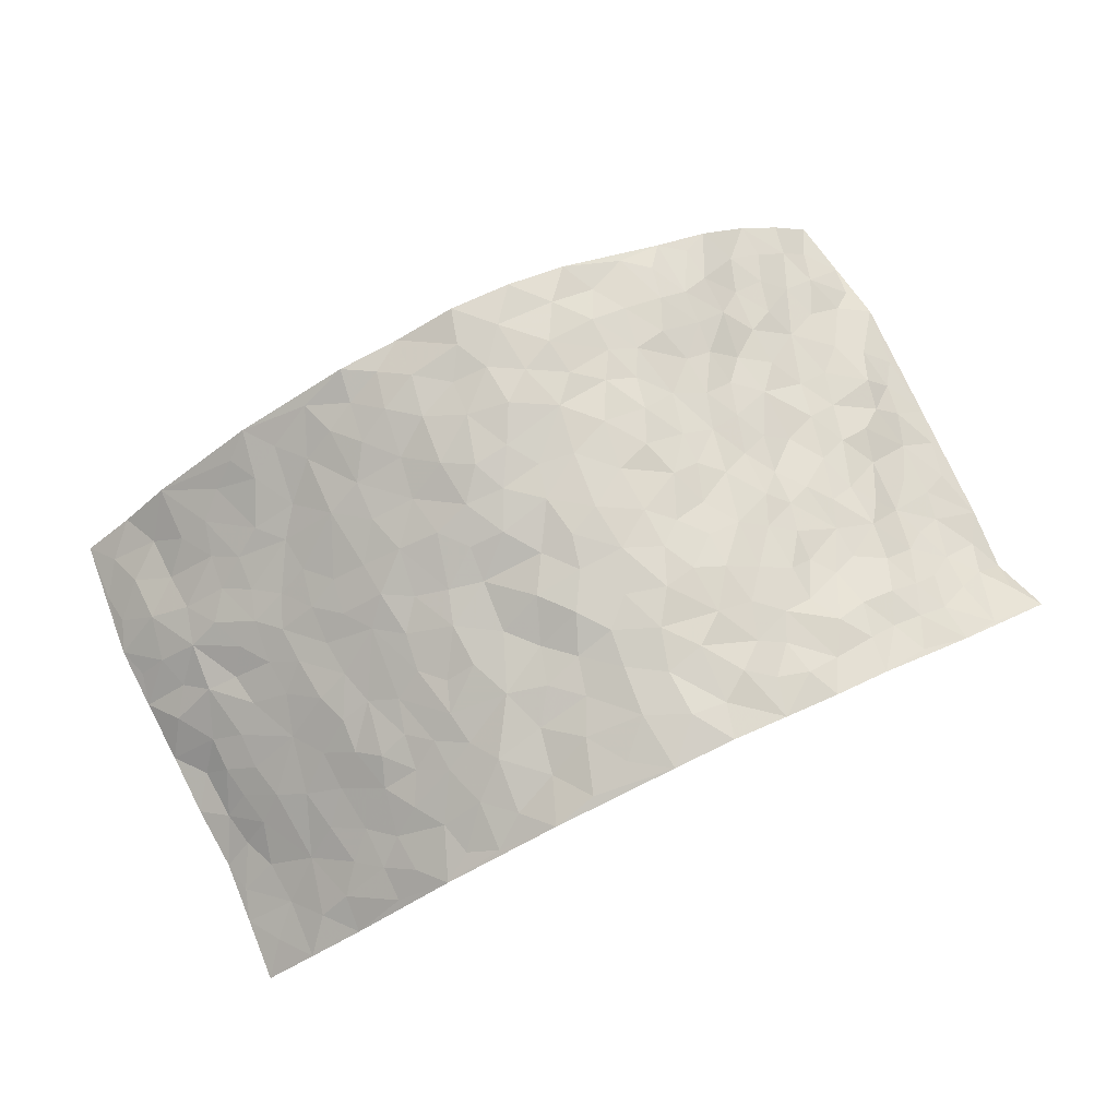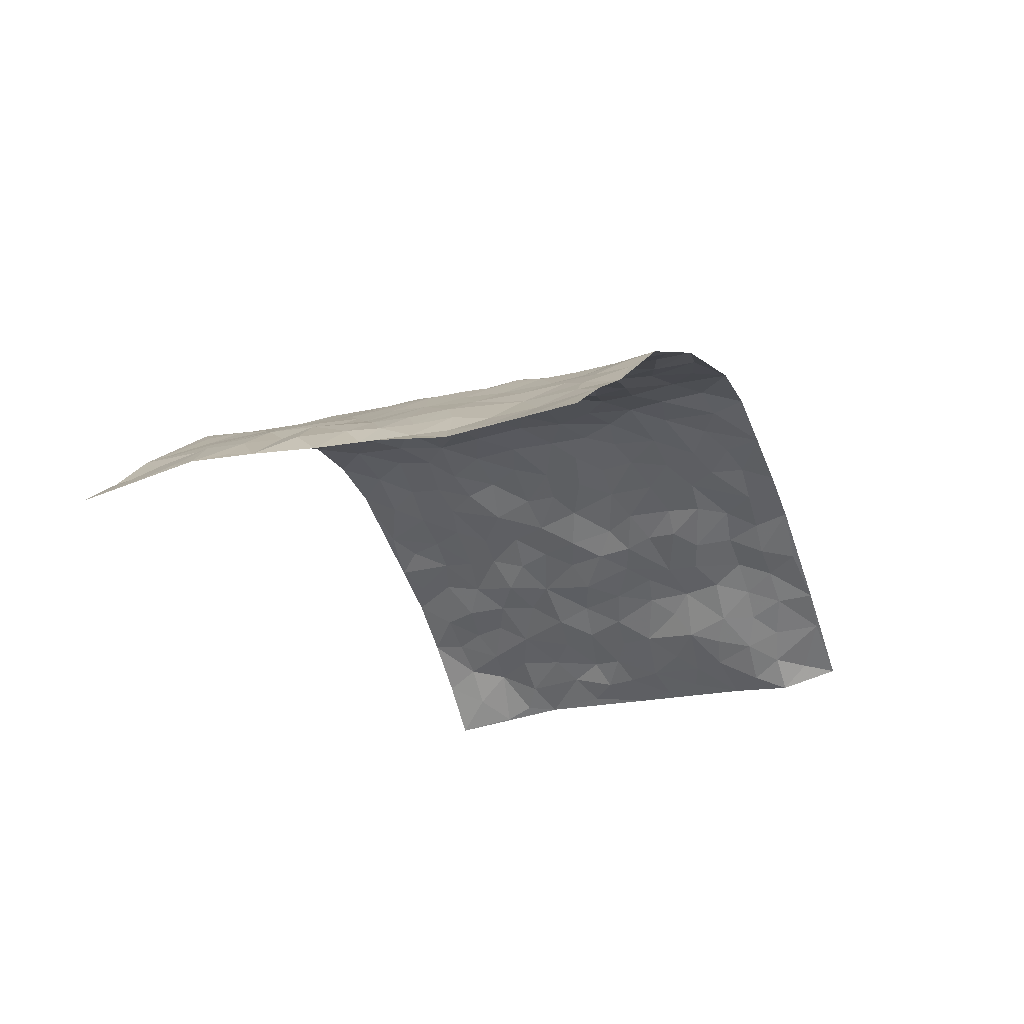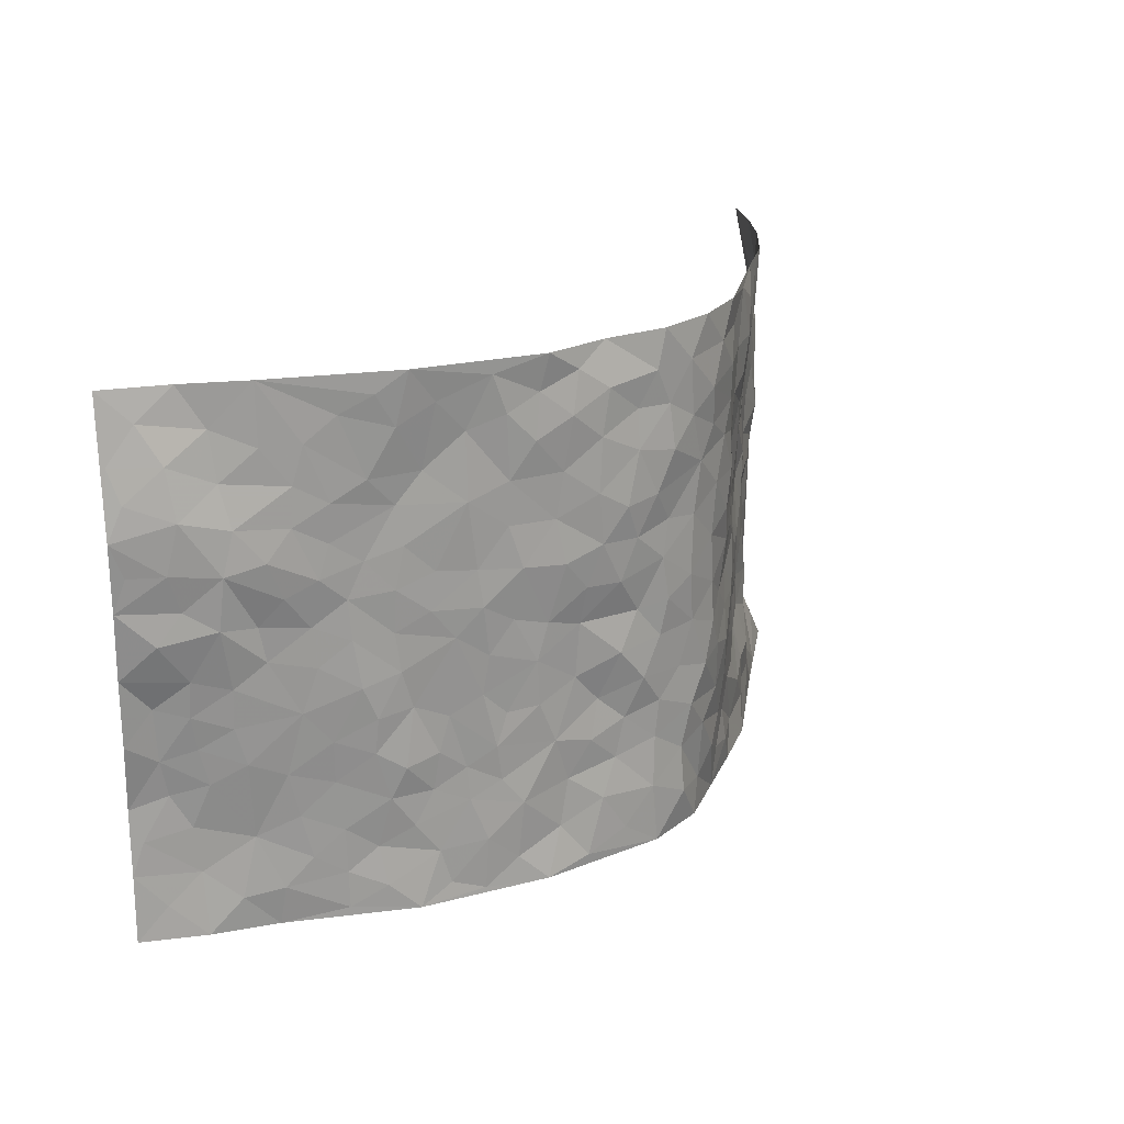
<metadata>
{"format":"obj","ext":"obj","renderer":"f3d","projection":"perspective","resolution":1024,"background":"white","views":[{"elev":77.4,"azim":-25.7,"up":"+Z"},{"elev":-21.3,"azim":-67.1,"up":"+Z"},{"elev":22.1,"azim":-48.9,"up":"+Y"}]}
</metadata>
<code>
v -0.886 0.007741 -0.2542
v -0.8709 1 -0.2714
v 0.8965 0.007447 -0.2355
v 0.8475 0.9921 -0.3007
v -0.7303 0.3959 -0.1476
v -0.8831 0.505 -0.2515
v -0.7785 0.3619 -0.1877
v 0.001382 -0.001418 0.1852
v -0.8726 0.2559 -0.2686
v -0.8274 0.3429 -0.2318
v -0.6752 0.004226 -0.1197
v -0.879 0.1318 -0.2612
v -0.6559 0.2955 -0.1026
v -0.7837 0.005368 -0.1826
v -0.7637 0.2923 -0.1796
v -0.4727 0.003206 0.02851
v -0.8585 0.1935 -0.2522
v -0.2856 0.1667 0.1074
v -0.7137 0.3251 -0.1372
v -0.7793 0.124 -0.1971
v -0.8355 0.06909 -0.2263
v -0.7294 0.06717 -0.1509
v -0.6241 0.1291 -0.08169
v -0.6687 0.07725 -0.1093
v -0.7865 0.2113 -0.2054
v -0.8144 0.2751 -0.2286
v -0.702 0.1802 -0.1426
v -0.6398 0.2119 -0.09425
v -0.7891 0.4924 -0.1824
v -0.88 0.3806 -0.2558
v -0.6722 1.003 -0.1165
v -0.5072 0.224 -0.004229
v 0.2592 0.1542 0.129
v -0.8907 0.7535 -0.2392
v -0.3529 0.3939 0.07337
v -0.7226 0.7563 -0.1301
v -0.7292 0.8338 -0.152
v -0.5483 0.4444 -0.02315
v -0.5607 0.6084 -0.03949
v -0.4647 1.001 0.02503
v -0.8705 0.6914 -0.2275
v -0.6137 0.5654 -0.07302
v -0.3743 0.7563 0.06531
v -0.4855 0.2812 0.01407
v -0.4365 0.226 0.02993
v -0.47 0.1633 0.01547
v -0.4254 0.639 0.03548
v -0.3541 0.5613 0.07907
v 0.1713 0.4714 0.1726
v -0.3217 0.2209 0.08718
v -0.2053 0.6113 0.1376
v -0.36 0.631 0.07159
v -0.2949 0.0576 0.1016
v -0.5846 0.7133 -0.05309
v -0.3789 0.1944 0.06237
v -0.798 0.6218 -0.1798
v -0.03466 0.3464 0.1769
v 0.06314 0.3373 0.181
v 0.2908 0.4487 0.1107
v -0.09163 0.5505 0.1667
v -0.1604 0.556 0.1466
v 0.09731 0.6295 0.1812
v -0.5899 0.3483 -0.05638
v -0.6892 0.577 -0.12
v -0.8646 0.8143 -0.2284
v -0.5248 0.131 -0.02199
v -0.3575 0.01263 0.07803
v -0.7298 0.4693 -0.145
v -0.5753 0.1743 -0.05207
v -0.5749 0.02023 -0.04702
v -0.2432 0.001404 0.1292
v -0.5748 0.09024 -0.04982
v -0.5189 0.05511 -0.006622
v -0.4157 0.03808 0.04905
v -0.432 0.1047 0.0384
v -0.8185 0.6902 -0.1854
v -0.8745 0.8771 -0.2501
v -0.6785 0.5118 -0.1141
v 0.007725 0.9992 0.1805
v -0.7441 0.679 -0.1346
v -0.5301 0.3165 -0.01578
v -0.4843 0.4626 0.006581
v 0.01027 0.5706 0.1811
v -0.04397 0.4819 0.1665
v 0.007784 0.4181 0.1786
v -0.1207 0.1267 0.1541
v -0.5319 0.6727 -0.02662
v -0.8378 0.5665 -0.2012
v -0.6818 0.6942 -0.09845
v -0.4278 0.2977 0.03761
v -0.5868 0.2693 -0.05968
v -0.4718 0.6915 0.00793
v -0.165 0.4856 0.1333
v -0.2545 0.4361 0.113
v -0.6044 0.6518 -0.05916
v -0.008349 0.115 0.1817
v -0.3978 0.5118 0.05398
v -0.3311 0.2882 0.08459
v -0.2325 0.5041 0.1186
v -0.1724 0.3817 0.1298
v -0.8872 0.6293 -0.2435
v -0.6555 0.6253 -0.08941
v -0.7512 0.5829 -0.1429
v -0.352 0.1106 0.08116
v -0.4908 0.5354 -0.0004508
v -0.6328 0.4091 -0.08334
v -0.1214 0.3236 0.1392
v -0.1429 0.2487 0.1426
v -0.4879 0.6142 0.00224
v 0.1142 0.7281 0.182
v 0.0009732 0.2131 0.1761
v -0.06655 0.2719 0.1573
v 0.009522 0.2866 0.1785
v -0.4091 0.3646 0.04498
v -0.1889 0.1833 0.1272
v -0.6082 0.4906 -0.06697
v -0.5259 0.3827 -0.01092
v -0.4653 0.3924 0.01449
v -0.2967 0.5251 0.09642
v -0.2506 0.3503 0.1143
v -0.3426 0.4681 0.0798
v -0.2189 0.2706 0.124
v -0.0873 0.4106 0.1649
v -0.5573 0.5341 -0.03408
v -0.08591 0.1966 0.1528
v -0.207 0.09235 0.1246
v -0.3813 0.2584 0.05821
v -0.8336 0.4432 -0.2314
v -0.7893 0.4248 -0.1888
v 0.09808 0.4203 0.1828
v 0.2129 0.2342 0.1558
v 0.08786 0.5152 0.1851
v 0.02384 0.4866 0.1837
v 0.1734 0.3901 0.1745
v 0.7191 0.4951 -0.1555
v 0.2219 0.431 0.1494
v 0.2689 0.3103 0.1362
v 0.1658 0.5658 0.1713
v 0.1306 0.9975 0.1761
v -0.2842 0.6209 0.1084
v 0.413 0.8767 0.06301
v 0.4661 0.9948 0.02009
v -0.2054 0.7814 0.1316
v -0.05156 0.8645 0.1684
v -0.3095 0.3487 0.0893
v -0.4367 0.5681 0.03304
v -0.07199 0.05064 0.1677
v -0.1564 0.02073 0.1502
v 0.1269 -0.0004377 0.1773
v 0.01958 0.8599 0.1827
v -0.01295 0.6995 0.1841
v 0.4036 0.1935 0.05061
v 0.3336 0.2869 0.0942
v 0.5399 0.5241 -0.05709
v 0.4862 0.5438 -0.01478
v 0.4394 0.1329 0.04294
v 0.4873 0.2249 -0.008838
v 0.3952 0.3592 0.05428
v 0.02684 0.6403 0.178
v -0.05604 0.627 0.1749
v -0.1423 0.7299 0.159
v -0.08386 0.693 0.1762
v -0.05545 0.7911 0.1761
v -0.1329 0.633 0.1602
v 0.02576 0.7743 0.1909
v 0.2494 0.9958 0.1429
v -0.01239 0.9271 0.1799
v -0.2602 0.8467 0.1174
v -0.1929 0.8807 0.1426
v -0.3034 0.7817 0.09535
v -0.2376 0.9983 0.1278
v -0.2194 0.6966 0.1258
v -0.3063 0.7012 0.09486
v -0.1339 0.8305 0.1576
v -0.113 0.9989 0.1439
v 0.2219 0.7435 0.1526
v 0.18 0.6653 0.1692
v 0.319 0.5925 0.09946
v 0.2614 0.5204 0.1347
v 0.269 0.6631 0.1365
v 0.4059 0.741 0.04938
v 0.3419 0.6802 0.07966
v 0.284 0.7304 0.122
v 0.07568 0.9285 0.1852
v 0.08501 0.8222 0.185
v 0.1526 0.8564 0.1786
v 0.2541 0.8707 0.1434
v 0.3155 0.7902 0.1034
v 0.2367 0.5932 0.1511
v -0.8028 0.8722 -0.1926
v -0.6318 0.8199 -0.08272
v -0.8 0.78 -0.1729
v -0.7677 1.002 -0.1988
v -0.8283 0.943 -0.2284
v -0.7323 0.9243 -0.1663
v -0.6733 0.8888 -0.1137
v -0.5632 0.9329 -0.04346
v -0.6135 0.8895 -0.07266
v -0.6389 0.7486 -0.08203
v -0.5252 0.8174 -0.01933
v -0.5804 0.7842 -0.04944
v -0.4828 0.9036 0.008895
v -0.371 0.8799 0.05853
v -0.5131 0.9635 -0.006646
v -0.4359 0.8189 0.01934
v -0.4197 0.9385 0.03947
v -0.3313 0.9738 0.08501
v -0.4789 0.7637 -0.002842
v -0.3078 0.9019 0.09482
v -0.248 0.9307 0.1152
v 0.1622 0.7832 0.1718
v 0.2568 0.8015 0.1392
v 0.1947 0.9311 0.1641
v 0.3826 0.8084 0.07371
v 0.3308 0.8776 0.09798
v 0.3709 0.9794 0.07591
v 0.2864 0.9346 0.1192
v 0.4275 0.9451 0.05222
v 0.3662 0.4911 0.07151
v 0.318 0.5263 0.1005
v 0.4526 0.601 0.01003
v 0.4111 0.6612 0.04343
v 0.3858 0.5851 0.05352
v 0.3432 0.1872 0.08634
v 0.4511 0.3321 0.01402
v 0.4282 0.5196 0.01879
v 0.3387 0.3856 0.09352
v -0.1178 0.916 0.1602
v -0.1755 0.9583 0.1394
v 0.3127 0.1299 0.09843
v 0.5788 0.01418 -0.03629
v 0.2071 0.3301 0.1622
v 0.2705 0.382 0.1289
v 0.54 0.246 -0.04207
v 0.6758 0.9973 -0.1179
v 0.8714 0.2492 -0.2668
v 0.4685 0.8087 0.01965
v 0.6535 0.4862 -0.1187
v 0.4614 0.7435 0.0149
v 0.8759 0.4987 -0.2642
v 0.6184 0.2937 -0.08047
v 0.4708 0.465 -0.008365
v 0.6952 0.3103 -0.162
v 0.5194 0.4137 -0.03073
v 0.475 0.0009182 0.03287
v 0.09565 0.2491 0.1875
v 0.4845 0.07578 0.01861
v 0.1419 0.3159 0.1833
v 0.3994 0.2639 0.05449
v 0.7768 0.2645 -0.2163
v 0.5889 0.4603 -0.0745
v 0.545 0.08164 -0.02473
v 0.4255 0.4236 0.0349
v 0.5612 0.3702 -0.05272
v 0.2852 0.2295 0.1219
v 0.4467 0.2688 0.01266
v 0.262 0.0754 0.1248
v 0.3587 -0.001352 0.08191
v 0.2422 -0.001124 0.1298
v 0.2052 0.111 0.1561
v 0.07221 0.1667 0.1835
v 0.1503 0.1863 0.1741
v 0.5776 0.1476 -0.03826
v 0.6988 0.4221 -0.1574
v 0.6764 0.2203 -0.1364
v 0.6109 0.0807 -0.05938
v 0.6142 0.3837 -0.08714
v 0.6545 0.3387 -0.1162
v 0.7889 0.3256 -0.2214
v 0.6754 0.5661 -0.1367
v 0.641 0.1455 -0.08906
v 0.6957 0.1499 -0.1366
v 0.7499 0.367 -0.1964
v 0.8416 0.3486 -0.2462
v 0.791 0.4382 -0.2211
v 0.5372 0.3114 -0.04292
v 0.7459 0.1067 -0.1663
v 0.3271 0.06017 0.09917
v 0.3961 0.06593 0.05682
v 0.07523 0.07491 0.19
v 0.1457 0.06953 0.1682
v 0.8793 0.748 -0.2612
v 0.676 0.07906 -0.1101
v 0.6077 0.2154 -0.07114
v 0.8591 0.4236 -0.2556
v 0.8147 0.5078 -0.2246
v 0.7219 0.2496 -0.1782
v 0.5059 0.1474 0.000108
v 0.6842 0.001806 -0.1032
v 0.4682 0.3915 9.835e-05
v 0.8529 0.06755 -0.2263
v 0.865 0.1233 -0.2743
v 0.7518 0.1797 -0.1916
v 0.806 0.1245 -0.218
v 0.7659 0.01149 -0.1559
v 0.8311 0.1872 -0.2507
v 0.6105 0.5542 -0.08768
v 0.6285 0.631 -0.1084
v 0.5384 0.6339 -0.04744
v 0.7489 0.6894 -0.1743
v 0.5821 0.7697 -0.06806
v 0.8601 0.6233 -0.2491
v 0.6956 0.6398 -0.1477
v 0.7798 0.5932 -0.1825
v 0.6654 0.7416 -0.1303
v 0.7669 0.5291 -0.1851
v 0.8241 0.573 -0.2275
v 0.8076 0.6579 -0.2084
v 0.5871 0.6904 -0.07478
v 0.5197 0.7222 -0.03979
v 0.4744 0.6719 -0.004758
v 0.7748 0.8495 -0.1885
v 0.6556 0.8695 -0.1066
v 0.7358 0.7744 -0.1698
v 0.8067 0.7749 -0.2206
v 0.7093 0.8424 -0.1522
v 0.8609 0.87 -0.2791
v 0.6378 0.8005 -0.09999
v 0.851 0.8082 -0.2569
v 0.6819 0.9302 -0.1225
v 0.7662 0.9952 -0.2062
v 0.5767 0.9966 -0.03883
v 0.7457 0.9239 -0.1731
v 0.8035 0.9231 -0.2399
v 0.6135 0.9333 -0.07631
v 0.5286 0.8986 -0.01076
v 0.4717 0.8781 0.02488
v 0.5221 0.967 -0.00859
v 0.534 0.8194 -0.02642
v 0.5873 0.8595 -0.06835
f 29 6 128
f 12 21 20
f 26 10 9
f 55 45 46
f 27 19 15
f 26 9 17
f 101 6 88
f 12 1 21
f 7 15 19
f 125 86 96
f 84 123 85
f 129 29 128
f 25 27 15
f 12 20 17
f 73 75 66
f 22 14 11
f 26 17 25
f 9 12 17
f 25 15 26
f 5 129 7
f 52 146 48
f 55 18 50
f 7 19 5
f 20 27 25
f 124 82 105
f 41 76 34
f 20 14 22
f 14 20 21
f 14 21 1
f 24 22 11
f 24 27 22
f 72 66 69
f 69 32 91
f 70 24 11
f 24 23 27
f 17 20 25
f 27 20 22
f 10 15 7
f 10 26 15
f 23 28 27
f 27 13 19
f 28 23 69
f 13 27 28
f 119 121 94
f 10 7 129
f 6 30 128
f 9 10 30
f 36 192 80
f 80 102 89
f 118 81 44
f 64 103 78
f 115 126 86
f 45 32 46
f 91 63 13
f 129 68 29
f 95 87 54
f 95 54 199
f 202 40 204
f 82 97 105
f 29 88 6
f 18 55 104
f 148 126 71
f 38 82 124
f 50 18 122
f 117 82 38
f 5 19 106
f 82 117 118
f 80 64 102
f 127 45 55
f 194 77 190
f 98 35 114
f 39 124 105
f 127 50 98
f 106 19 13
f 66 75 46
f 39 95 42
f 63 117 38
f 95 89 102
f 101 56 76
f 51 140 99
f 18 53 126
f 62 83 132
f 45 127 90
f 112 113 57
f 103 29 68
f 130 85 58
f 109 39 105
f 35 94 121
f 113 246 58
f 151 165 163
f 120 100 94
f 114 127 98
f 192 190 65
f 95 39 87
f 36 191 37
f 67 104 74
f 56 101 88
f 13 63 106
f 192 34 76
f 268 241 243
f 108 115 125
f 93 84 60
f 133 84 85
f 156 288 157
f 101 76 41
f 80 103 64
f 105 97 146
f 99 61 51
f 92 109 47
f 125 96 111
f 158 227 153
f 75 104 55
f 69 66 32
f 81 91 32
f 106 78 68
f 42 64 78
f 77 34 65
f 24 70 72
f 75 73 16
f 16 71 67
f 2 34 77
f 13 28 91
f 103 56 88
f 56 80 76
f 72 69 23
f 11 16 70
f 16 73 70
f 16 67 74
f 115 18 126
f 24 72 23
f 73 72 70
f 16 74 75
f 72 73 66
f 32 45 44
f 84 83 60
f 66 46 32
f 78 106 116
f 117 63 81
f 67 53 104
f 103 68 78
f 69 91 28
f 36 80 89
f 106 38 116
f 106 68 5
f 81 118 117
f 62 132 138
f 32 44 81
f 53 67 71
f 57 58 85
f 123 100 107
f 93 60 61
f 33 230 224
f 8 96 147
f 132 133 130
f 140 48 119
f 93 100 123
f 122 98 50
f 164 60 160
f 53 71 126
f 125 112 108
f 193 194 195
f 75 55 46
f 63 91 81
f 56 103 80
f 196 198 31
f 18 104 53
f 121 48 97
f 38 106 63
f 118 97 82
f 97 35 121
f 51 172 140
f 130 134 49
f 87 39 109
f 288 252 263
f 97 114 35
f 47 43 92
f 57 113 58
f 248 130 58
f 34 101 41
f 114 90 127
f 116 124 42
f 145 94 35
f 118 114 97
f 167 79 175
f 98 145 35
f 85 123 57
f 43 47 52
f 199 36 89
f 42 78 116
f 159 83 62
f 88 29 103
f 74 104 75
f 118 44 90
f 173 140 172
f 42 95 102
f 190 192 37
f 65 190 77
f 89 95 199
f 125 111 112
f 92 87 109
f 18 115 122
f 177 180 176
f 112 57 107
f 109 105 146
f 93 94 100
f 285 286 275
f 96 86 147
f 137 232 131
f 57 123 107
f 87 92 208
f 49 134 136
f 132 130 49
f 161 164 162
f 50 127 55
f 122 108 107
f 122 107 100
f 48 140 52
f 118 90 114
f 99 119 94
f 123 84 93
f 36 37 192
f 48 121 119
f 120 122 100
f 39 42 124
f 38 124 116
f 248 58 246
f 44 45 90
f 98 122 120
f 146 52 47
f 94 93 99
f 168 209 170
f 212 183 188
f 202 197 200
f 42 102 64
f 107 108 112
f 99 93 61
f 8 280 96
f 112 111 113
f 125 115 86
f 115 108 122
f 128 30 10
f 5 68 129
f 10 129 128
f 132 49 138
f 83 84 133
f 130 133 85
f 83 133 132
f 248 134 130
f 156 152 224
f 151 110 165
f 212 186 211
f 153 224 249
f 254 251 244
f 246 261 262
f 225 158 249
f 49 136 179
f 185 184 150
f 214 188 181
f 181 188 182
f 161 163 174
f 143 170 172
f 110 211 185
f 184 79 167
f 174 228 169
f 62 110 159
f 163 150 144
f 210 169 229
f 170 143 168
f 176 211 110
f 98 120 145
f 94 145 120
f 48 146 97
f 109 146 47
f 148 86 126
f 147 86 148
f 71 8 148
f 8 147 148
f 244 276 254
f 232 136 134
f 174 143 161
f 60 83 160
f 163 162 151
f 159 160 83
f 261 281 262
f 259 281 149
f 219 220 59
f 246 113 111
f 33 255 131
f 157 256 152
f 137 255 153
f 230 278 279
f 262 260 33
f 154 155 242
f 131 255 137
f 248 131 232
f 281 280 149
f 259 258 278
f 220 179 59
f 159 151 160
f 162 160 151
f 164 61 60
f 228 174 144
f 144 174 163
f 159 110 151
f 161 172 164
f 186 184 185
f 161 162 163
f 61 164 51
f 160 162 164
f 187 217 213
f 150 163 165
f 205 202 200
f 79 184 139
f 170 43 173
f 174 169 143
f 161 143 172
f 167 144 150
f 176 180 183
f 172 170 173
f 223 226 221
f 185 150 165
f 99 140 119
f 207 206 203
f 172 51 164
f 43 52 173
f 173 52 140
f 167 175 228
f 228 229 169
f 210 168 169
f 177 110 62
f 189 138 179
f 62 138 177
f 136 232 233
f 181 182 222
f 150 184 167
f 178 180 189
f 49 179 138
f 177 138 189
f 180 178 182
f 178 179 220
f 307 308 304
f 222 223 221
f 215 187 188
f 176 183 212
f 187 213 186
f 214 215 188
f 185 211 186
f 237 181 239
f 182 188 183
f 110 185 165
f 216 215 141
f 211 176 212
f 182 183 180
f 176 110 177
f 213 184 186
f 178 189 179
f 177 189 180
f 195 190 37
f 197 198 200
f 195 194 190
f 34 192 65
f 80 192 76
f 37 196 195
f 194 2 77
f 193 2 194
f 196 37 191
f 31 193 195
f 198 196 191
f 31 195 196
f 199 201 191
f 197 204 31
f 198 191 201
f 31 198 197
f 201 199 54
f 36 199 191
f 54 208 201
f 208 43 205
f 208 54 87
f 198 201 200
f 206 205 203
f 43 170 203
f 210 207 209
f 40 202 206
f 31 204 40
f 197 202 204
f 208 205 200
f 43 203 205
f 205 206 202
f 203 209 207
f 171 40 207
f 40 206 207
f 208 200 201
f 43 208 92
f 170 209 203
f 168 143 169
f 207 210 171
f 168 210 209
f 188 187 212
f 212 187 186
f 166 139 213
f 184 213 139
f 237 214 181
f 215 214 141
f 216 141 218
f 213 217 166
f 142 166 216
f 217 216 166
f 187 215 217
f 216 217 215
f 237 141 214
f 142 216 218
f 223 222 182
f 179 136 59
f 223 220 219
f 267 238 251
f 237 327 141
f 223 182 178
f 158 290 253
f 220 223 178
f 59 233 227
f 233 59 136
f 248 246 131
f 153 249 158
f 251 254 267
f 223 219 226
f 111 261 246
f 297 251 238
f 276 256 157
f 167 228 144
f 229 228 175
f 175 171 229
f 229 171 210
f 260 257 33
f 265 271 272
f 266 289 283
f 269 243 250
f 249 224 152
f 266 283 271
f 227 233 137
f 253 227 158
f 325 313 320
f 135 264 275
f 310 329 239
f 270 298 297
f 249 256 225
f 275 273 269
f 311 222 221
f 155 154 299
f 234 276 157
f 310 311 299
f 222 239 181
f 221 226 155
f 266 263 252
f 242 290 244
f 264 273 275
f 273 264 243
f 242 244 154
f 276 290 225
f 288 234 157
f 240 282 302
f 275 286 306
f 225 290 158
f 234 263 284
f 241 254 276
f 233 232 137
f 137 153 227
f 264 135 238
f 244 251 154
f 260 259 257
f 227 253 219
f 33 224 255
f 154 297 299
f 240 302 307
f 297 154 251
f 264 268 243
f 253 226 219
f 271 284 263
f 277 294 293
f 290 242 253
f 241 234 284
f 59 227 219
f 242 155 226
f 252 245 231
f 157 152 156
f 257 230 33
f 152 256 249
f 278 230 257
f 262 33 131
f 224 153 255
f 259 278 257
f 134 248 232
f 230 279 224
f 96 261 111
f 261 96 280
f 280 281 261
f 246 262 131
f 252 247 245
f 268 267 241
f 283 277 272
f 288 247 252
f 275 274 285
f 295 291 294
f 267 268 264
f 263 234 288
f 309 310 299
f 290 276 244
f 283 272 271
f 267 254 241
f 265 243 241
f 236 240 285
f 297 238 270
f 303 305 298
f 241 276 234
f 221 155 299
f 272 277 293
f 250 243 287
f 286 285 240
f 284 271 265
f 271 263 266
f 295 3 291
f 225 256 276
f 241 284 265
f 289 266 231
f 3 292 291
f 321 235 323
f 293 294 296
f 279 278 258
f 245 279 258
f 279 156 224
f 260 281 259
f 280 8 149
f 262 281 260
f 231 266 252
f 267 264 238
f 306 304 270
f 283 289 295
f 243 269 273
f 236 269 250
f 294 292 296
f 274 236 285
f 269 274 275
f 250 287 293
f 245 289 231
f 236 274 269
f 156 279 247
f 242 226 253
f 247 279 245
f 243 265 287
f 288 156 247
f 265 272 293
f 296 292 236
f 293 287 265
f 295 294 277
f 277 283 295
f 236 250 296
f 289 3 295
f 292 294 291
f 293 296 250
f 300 304 308
f 325 320 235
f 329 330 326
f 270 304 303
f 270 303 298
f 309 305 301
f 135 306 270
f 299 297 298
f 298 309 299
f 238 135 270
f 300 314 305
f 303 300 305
f 304 306 307
f 300 303 304
f 282 319 315
f 322 325 235
f 275 306 135
f 307 306 286
f 240 307 286
f 308 307 302
f 302 282 308
f 308 282 315
f 305 309 298
f 310 309 301
f 310 301 329
f 310 239 311
f 222 311 239
f 299 311 221
f 319 312 315
f 312 323 316
f 301 305 318
f 305 314 316
f 300 308 315
f 316 314 312
f 312 314 315
f 315 314 300
f 323 312 324
f 316 313 318
f 282 4 317
f 330 313 325
f 4 321 324
f 235 320 323
f 282 317 319
f 312 319 317
f 326 325 322
f 316 320 313
f 316 318 305
f 142 218 327
f 327 218 141
f 316 323 320
f 324 312 317
f 4 324 317
f 321 323 324
f 318 313 330
f 328 326 322
f 326 327 329
f 329 327 237
f 326 328 327
f 322 142 328
f 327 328 142
f 329 237 239
f 301 318 330
f 326 330 325
f 330 329 301

</code>
